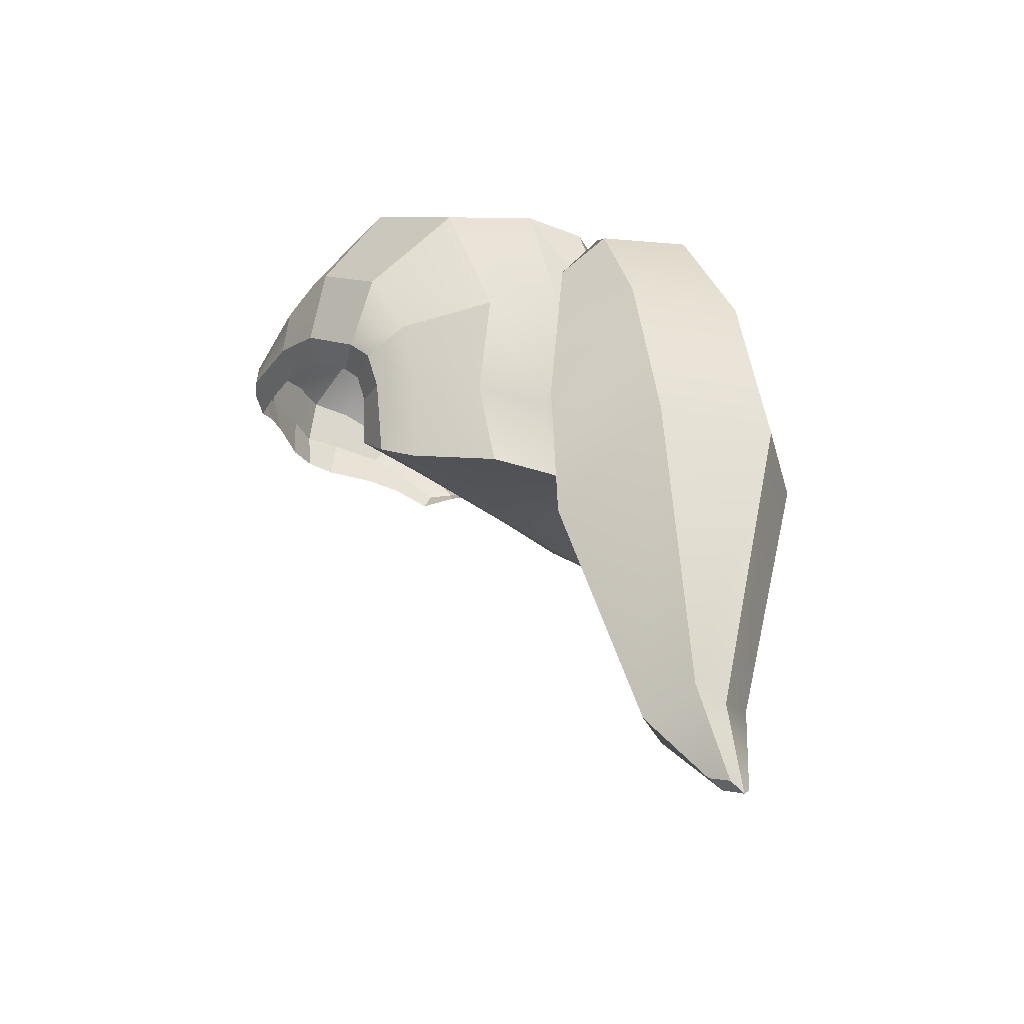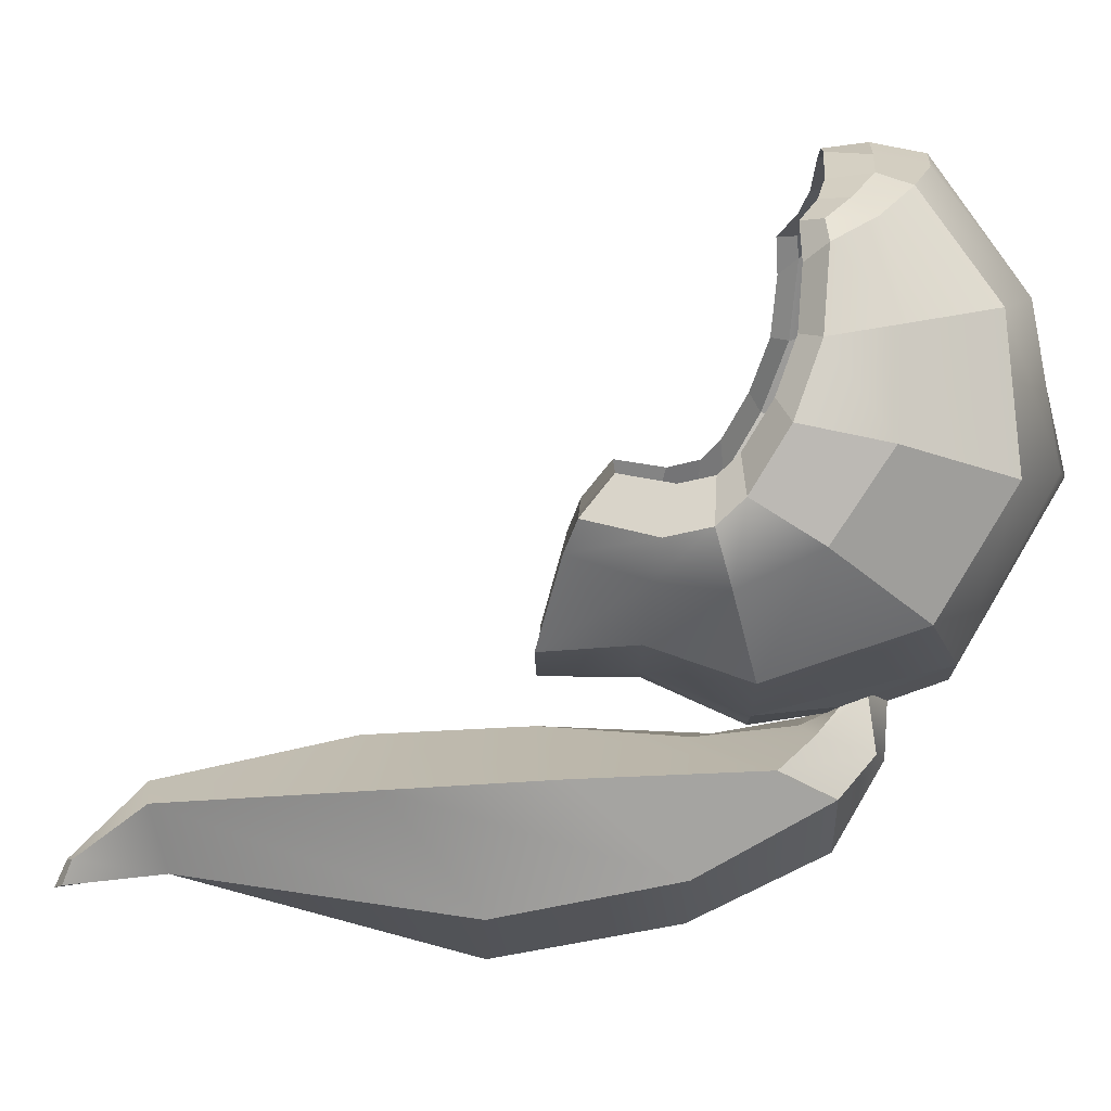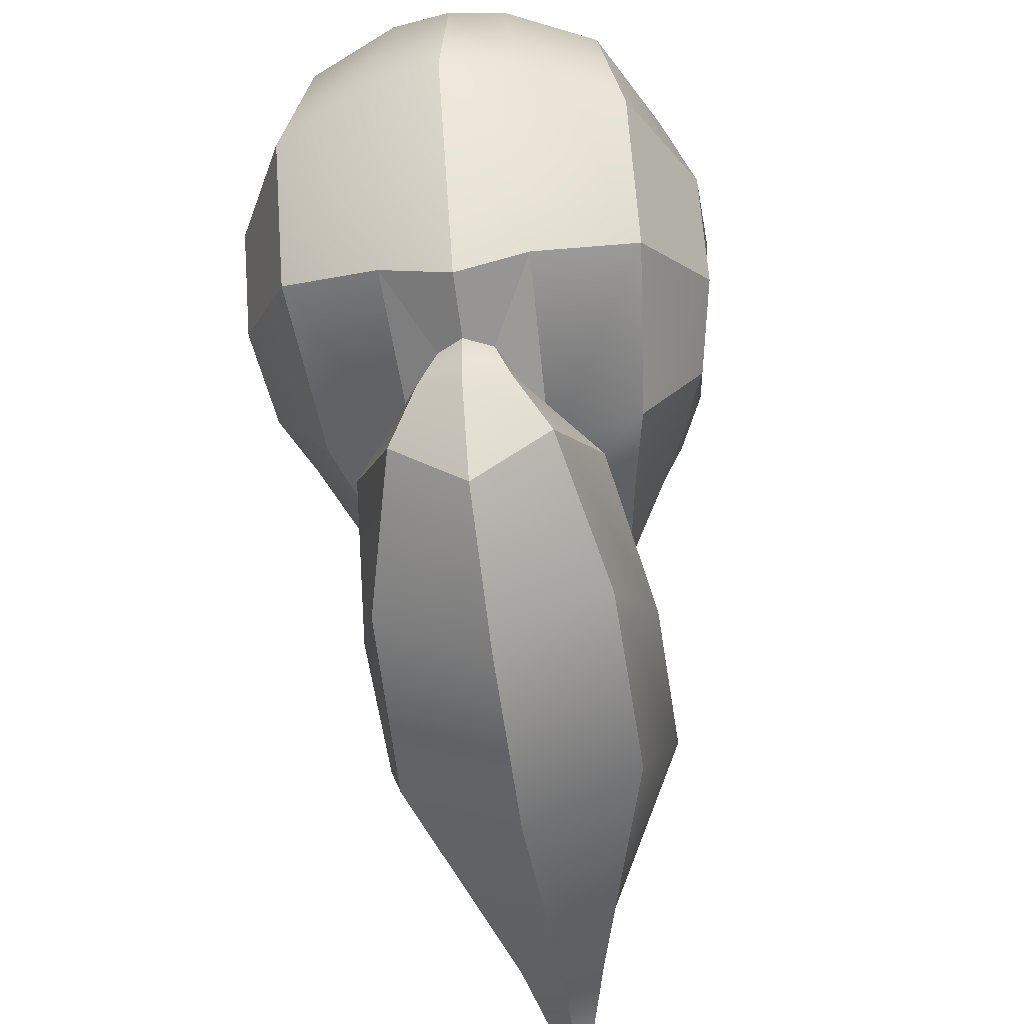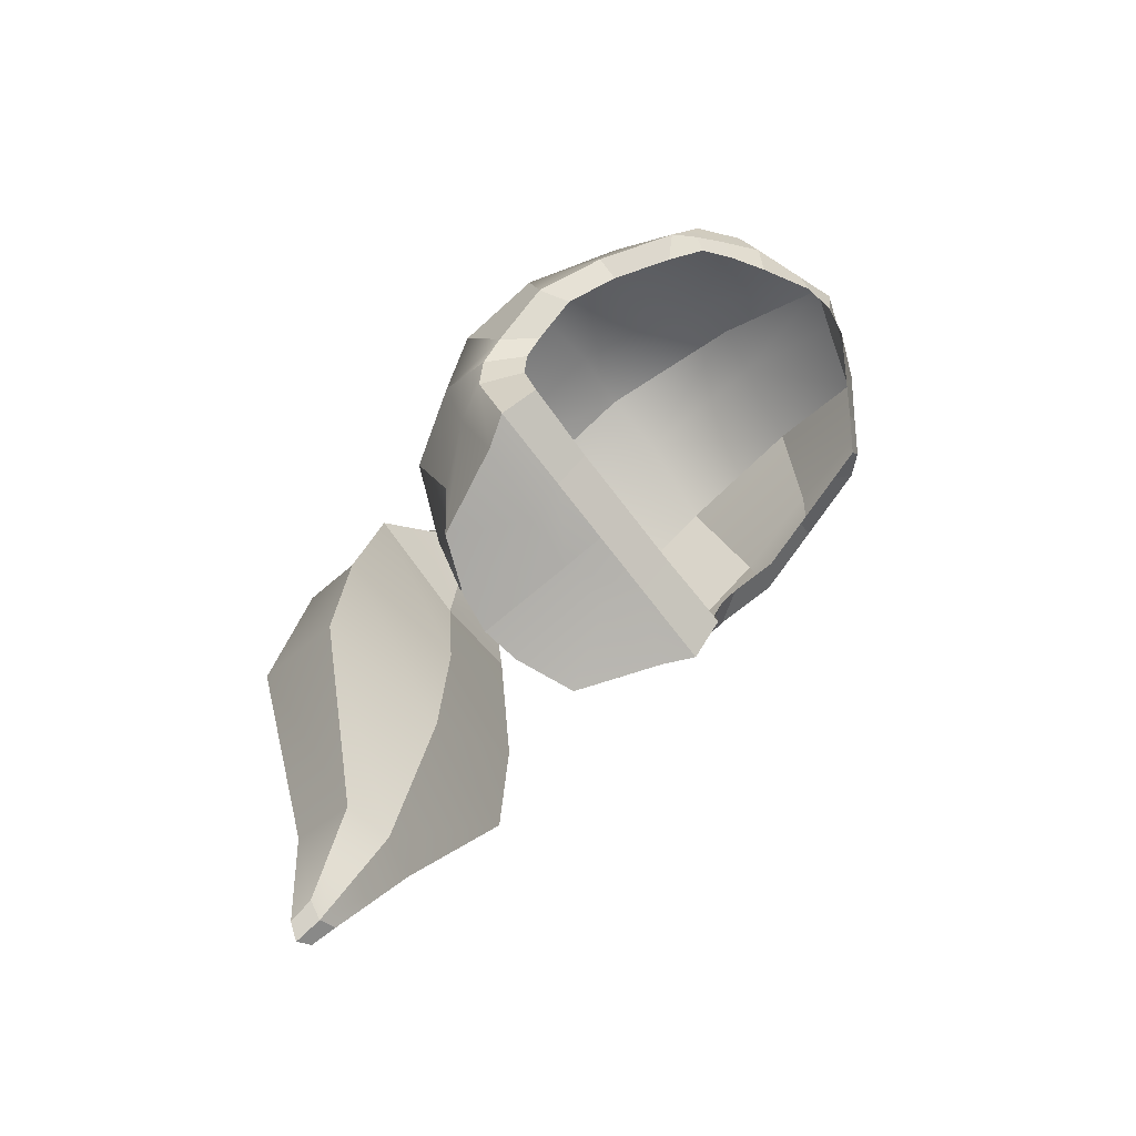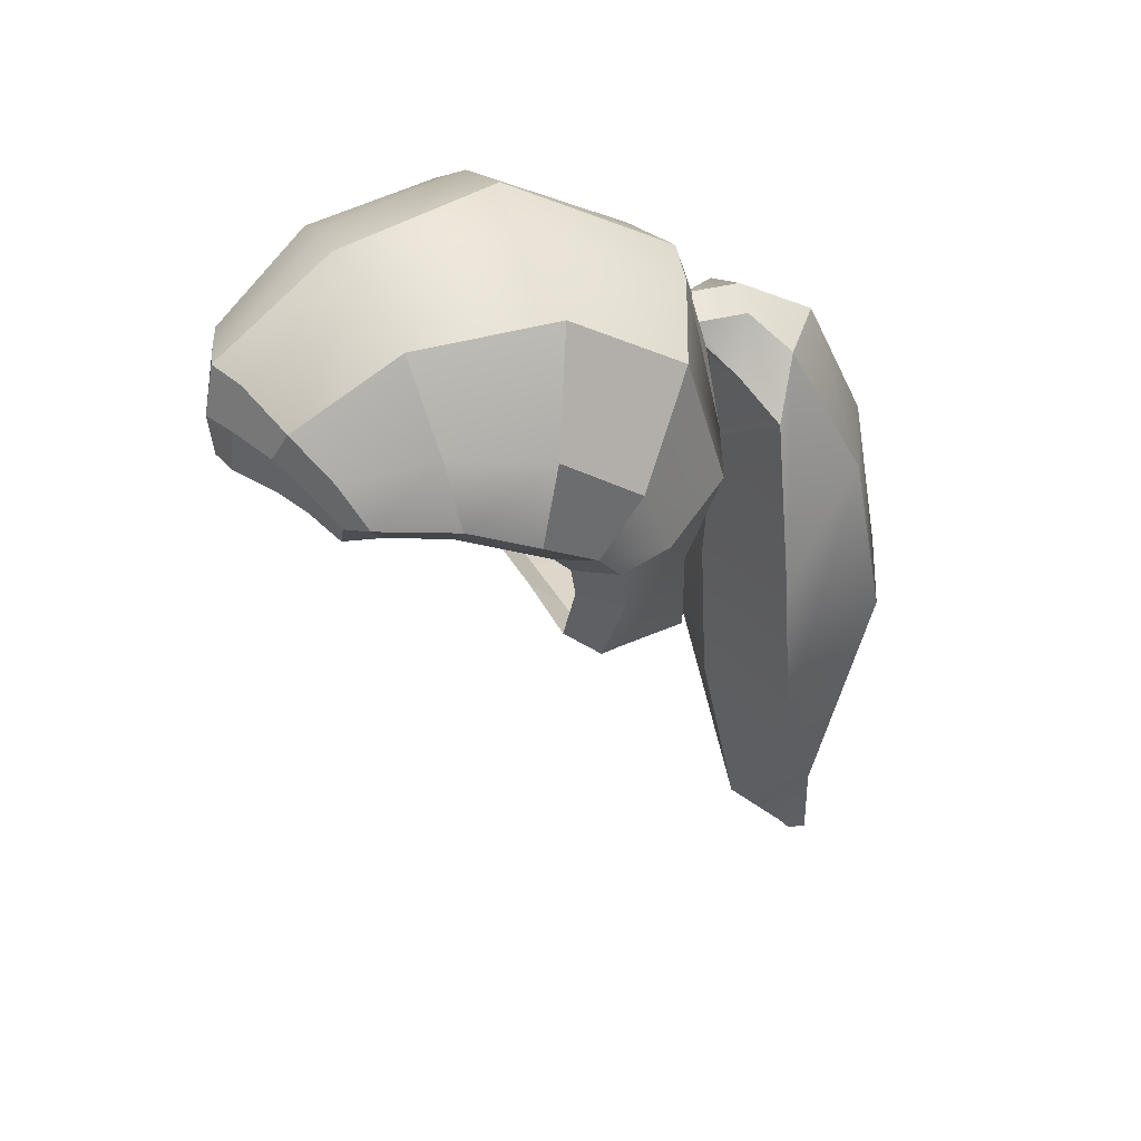
<metadata>
{"format":"obj","ext":"obj","renderer":"f3d","projection":"perspective","resolution":1024,"background":"white","views":[{"elev":-33.0,"azim":132.6,"up":"+Y"},{"elev":4.1,"azim":90.9,"up":"+Z"},{"elev":-51.4,"azim":-171.8,"up":"+Z"},{"elev":-69.0,"azim":-53.1,"up":"+Y"},{"elev":34.8,"azim":65.9,"up":"+Y"}]}
</metadata>
<code>
o hair_long
v 0 13.27 -1.402
v 0 13.3 -1.32
v -0.05637 13.33 -1.31
v -0.04761 13.3 -1.387
v -0.6904 15.45 -0.3604
v -0.6863 15.63 -0.09044
v -0.5103 15.98 -0.1917
v -0.5126 15.74 -0.5827
v -0.6619 15.24 -0.2299
v -0.695 15.35 -0.03466
v 0 15.85 -0.7894
v 0 15.68 -0.8512
v -0.08049 15.61 -0.8164
v -0.2114 15.85 -0.7232
v -0.1054 15.53 -0.8553
v -0.1899 15.27 -0.8703
v 0 15.53 -0.8823
v 0 15.27 -0.9217
v -0.5465 14.79 -0.2944
v -0.5218 14.89 -0.174
v -0.5555 15.06 -0.2008
v -0.6241 15.01 -0.3404
v -0.294 15.6 0.6386
v -0.2567 15.47 0.6238
v -0.1023 15.48 0.71
v -0.1178 15.61 0.7014
v -0.5731 15.16 -0.1773
v -0.6475 15.15 -0.3092
v -0.5839 15.22 -0.1176
v -0.6089 15.31 0.02937
v -0.5675 15.37 0.1974
v -0.64 15.43 0.1885
v 0 15.48 0.7272
v 0 15.61 0.7444
v -0.5039 15.39 0.3863
v -0.5555 15.46 0.4394
v -0.4072 15.52 0.564
v -0.3613 15.44 0.5634
v -0.4612 15.38 0.4993
v -0.4988 15.45 0.5037
v 0 14.79 -0.2944
v 0 14.89 -0.1819
v -0.2382 14.89 -0.1819
v -0.2382 14.79 -0.2944
v 0.04761 13.3 -1.387
v 0.05637 13.33 -1.31
v 0.6904 15.45 -0.3604
v 0.5126 15.74 -0.5827
v 0.5103 15.98 -0.1917
v 0.6863 15.63 -0.09044
v 0.695 15.35 -0.03466
v 0.6619 15.24 -0.2299
v 0.2114 15.85 -0.7232
v 0.08049 15.61 -0.8164
v 0.1899 15.27 -0.8703
v 0.1054 15.53 -0.8553
v 0.5465 14.79 -0.2944
v 0.6241 15.01 -0.3404
v 0.5555 15.06 -0.2008
v 0.5218 14.89 -0.174
v 0.294 15.6 0.6386
v 0.1178 15.61 0.7014
v 0.1023 15.48 0.71
v 0.2567 15.47 0.6238
v 0.6475 15.15 -0.3092
v 0.5731 15.16 -0.1773
v 0.5839 15.22 -0.1176
v 0.64 15.43 0.1885
v 0.5675 15.37 0.1974
v 0.6089 15.31 0.02937
v 0.5555 15.46 0.4394
v 0.5039 15.39 0.3863
v 0.4072 15.52 0.564
v 0.3613 15.44 0.5634
v 0.4988 15.45 0.5037
v 0.4612 15.38 0.4993
v 0.2382 14.79 -0.2944
v 0.2382 14.89 -0.1819
v 0 13.27 -1.402
v 0 13.3 -1.32
v -0.05637 13.33 -1.31
v -0.04761 13.3 -1.387
v -0.6904 15.45 -0.3604
v -0.6863 15.63 -0.09044
v -0.5103 15.98 -0.1917
v -0.5126 15.74 -0.5827
v -0.6619 15.24 -0.2299
v -0.695 15.35 -0.03466
v 0 15.85 -0.7894
v 0 15.68 -0.8512
v -0.08049 15.61 -0.8164
v -0.2114 15.85 -0.7232
v -0.1054 15.53 -0.8553
v -0.1899 15.27 -0.8703
v 0 15.53 -0.8823
v 0 15.27 -0.9217
v -0.5465 14.79 -0.2944
v -0.5218 14.89 -0.174
v -0.5555 15.06 -0.2008
v -0.6241 15.01 -0.3404
v -0.294 15.6 0.6386
v -0.2567 15.47 0.6238
v -0.1023 15.48 0.71
v -0.1178 15.61 0.7014
v -0.5731 15.16 -0.1773
v -0.6475 15.15 -0.3092
v -0.5839 15.22 -0.1176
v -0.6089 15.31 0.02937
v -0.5675 15.37 0.1974
v -0.64 15.43 0.1885
v 0 15.48 0.7272
v 0 15.61 0.7444
v -0.5039 15.39 0.3863
v -0.5555 15.46 0.4394
v -0.4072 15.52 0.564
v -0.3613 15.44 0.5634
v -0.4612 15.38 0.4993
v -0.4988 15.45 0.5037
v 0 14.79 -0.2944
v 0 14.89 -0.1819
v -0.2382 14.89 -0.1819
v -0.2382 14.79 -0.2944
v 0.04761 13.3 -1.387
v 0.05637 13.33 -1.31
v 0.6904 15.45 -0.3604
v 0.5126 15.74 -0.5827
v 0.5103 15.98 -0.1917
v 0.6863 15.63 -0.09044
v 0.695 15.35 -0.03466
v 0.6619 15.24 -0.2299
v 0.2114 15.85 -0.7232
v 0.08049 15.61 -0.8164
v 0.1899 15.27 -0.8703
v 0.1054 15.53 -0.8553
v 0.5465 14.79 -0.2944
v 0.6241 15.01 -0.3404
v 0.5555 15.06 -0.2008
v 0.5218 14.89 -0.174
v 0.294 15.6 0.6386
v 0.1178 15.61 0.7014
v 0.1023 15.48 0.71
v 0.2567 15.47 0.6238
v 0.6475 15.15 -0.3092
v 0.5731 15.16 -0.1773
v 0.5839 15.22 -0.1176
v 0.64 15.43 0.1885
v 0.5675 15.37 0.1974
v 0.6089 15.31 0.02937
v 0.5555 15.46 0.4394
v 0.5039 15.39 0.3863
v 0.4072 15.52 0.564
v 0.3613 15.44 0.5634
v 0.4988 15.45 0.5037
v 0.4612 15.38 0.4993
v 0.2382 14.79 -0.2944
v 0.2382 14.89 -0.1819
v 0 15.78 0.7129
v 0 16.06 0.3233
v -0.1698 16.05 0.2996
v -0.1374 15.77 0.667
v 0 14.97 -0.7836
v -0.1672 14.97 -0.749
v 0 16.18 -0.2043
v -0.2223 16.13 -0.1847
v 0 14.67 -0.7814
v 0 14.75 -0.443
v -0.1984 14.75 -0.4337
v -0.1438 14.67 -0.7594
v -0.6386 15.2 -0.4792
v -0.4594 15.27 -0.7474
v -0.4075 14.97 -0.6476
v -0.5623 14.99 -0.4633
v -0.3542 14.67 -0.6741
v -0.4837 14.75 -0.3937
v -0.5891 15.66 0.2242
v -0.4339 15.94 0.2692
v -0.3472 15.7 0.6006
v -0.4906 15.59 0.5115
v 0 15.67 -1.023
v -0.1301 15.64 -0.9879
v -0.1999 15.46 -0.9252
v 0 15.42 -0.9234
v 0 15.52 -1.293
v 0 15.1 -1.503
v -0.3367 15.1 -1.311
v -0.228 15.52 -1.102
v -0.4345 14.75 -1.014
v -0.3488 15.34 -1.001
v 0 14.67 -0.9262
v 0 15.12 -0.9571
v -0.4402 14.25 -1.044
v -0.1445 13.57 -1.131
v 0 13.54 -1.089
v 0 14.16 -0.9528
v -0.3498 14.53 -1.421
v -0.131 13.62 -1.336
v 0 13.59 -1.354
v 0 14.52 -1.609
v 0.1374 15.77 0.667
v 0.1698 16.05 0.2996
v 0.1672 14.97 -0.749
v 0.2223 16.13 -0.1847
v 0.1438 14.67 -0.7594
v 0.1984 14.75 -0.4337
v 0.6386 15.2 -0.4792
v 0.5623 14.99 -0.4633
v 0.4075 14.97 -0.6476
v 0.4594 15.27 -0.7474
v 0.4837 14.75 -0.3937
v 0.3542 14.67 -0.6741
v 0.4339 15.94 0.2692
v 0.5891 15.66 0.2242
v 0.3472 15.7 0.6006
v 0.4906 15.59 0.5115
v 0.1301 15.64 -0.9879
v 0.1999 15.46 -0.9252
v 0.228 15.52 -1.102
v 0.3367 15.1 -1.311
v 0.3488 15.34 -1.001
v 0.4345 14.75 -1.014
v 0.3498 14.53 -1.421
v 0.131 13.62 -1.336
v 0.4402 14.25 -1.044
v 0.1445 13.57 -1.131
v 0 15.78 0.7129
v 0 16.06 0.3233
v -0.1698 16.05 0.2996
v -0.1374 15.77 0.667
v 0 14.97 -0.7836
v -0.1672 14.97 -0.749
v 0 16.18 -0.2043
v -0.2223 16.13 -0.1847
v 0 14.67 -0.7814
v 0 14.75 -0.443
v -0.1984 14.75 -0.4337
v -0.1438 14.67 -0.7594
v -0.6386 15.2 -0.4792
v -0.4594 15.27 -0.7474
v -0.4075 14.97 -0.6476
v -0.5623 14.99 -0.4633
v -0.3542 14.67 -0.6741
v -0.4837 14.75 -0.3937
v -0.5891 15.66 0.2242
v -0.4339 15.94 0.2692
v -0.3472 15.7 0.6006
v -0.4906 15.59 0.5115
v 0 15.67 -1.023
v -0.1301 15.64 -0.9879
v -0.1999 15.46 -0.9252
v 0 15.42 -0.9234
v 0 15.52 -1.293
v 0 15.1 -1.503
v -0.3367 15.1 -1.311
v -0.228 15.52 -1.102
v -0.4345 14.75 -1.014
v -0.3488 15.34 -1.001
v 0 14.67 -0.9262
v 0 15.12 -0.9571
v -0.4402 14.25 -1.044
v -0.1445 13.57 -1.131
v 0 13.54 -1.089
v 0 14.16 -0.9528
v -0.3498 14.53 -1.421
v -0.131 13.62 -1.336
v 0 13.59 -1.354
v 0 14.52 -1.609
v 0.1374 15.77 0.667
v 0.1698 16.05 0.2996
v 0.1672 14.97 -0.749
v 0.2223 16.13 -0.1847
v 0.1438 14.67 -0.7594
v 0.1984 14.75 -0.4337
v 0.6386 15.2 -0.4792
v 0.5623 14.99 -0.4633
v 0.4075 14.97 -0.6476
v 0.4594 15.27 -0.7474
v 0.4837 14.75 -0.3937
v 0.3542 14.67 -0.6741
v 0.4339 15.94 0.2692
v 0.5891 15.66 0.2242
v 0.3472 15.7 0.6006
v 0.4906 15.59 0.5115
v 0.1301 15.64 -0.9879
v 0.1999 15.46 -0.9252
v 0.228 15.52 -1.102
v 0.3367 15.1 -1.311
v 0.3488 15.34 -1.001
v 0.4345 14.75 -1.014
v 0.3498 14.53 -1.421
v 0.131 13.62 -1.336
v 0.4402 14.25 -1.044
v 0.1445 13.57 -1.131
f 1 2 3 4
f 5 6 7 8
f 6 5 9 10
f 11 12 13 14
f 14 13 15 16
f 16 15 17 18
f 19 20 21 22
f 23 24 25 26
f 22 21 27 28
f 28 27 29 9
f 10 30 31 32
f 26 25 33 34
f 9 29 30 10
f 32 31 35 36
f 37 38 24 23
f 36 35 39 40
f 40 39 38 37
f 41 42 43 44
f 44 43 20 19
f 1 45 46 2
f 47 48 49 50
f 50 51 52 47
f 11 53 54 12
f 53 55 56 54
f 55 18 17 56
f 57 58 59 60
f 61 62 63 64
f 58 65 66 59
f 65 52 67 66
f 51 68 69 70
f 62 34 33 63
f 52 51 70 67
f 68 71 72 69
f 73 61 64 74
f 71 75 76 72
f 75 73 74 76
f 41 77 78 42
f 77 57 60 78
f 79 80 81 82
f 83 84 85 86
f 84 83 87 88
f 89 90 91 92
f 92 91 93 94
f 94 93 95 96
f 97 98 99 100
f 101 102 103 104
f 100 99 105 106
f 106 105 107 87
f 88 108 109 110
f 104 103 111 112
f 87 107 108 88
f 110 109 113 114
f 115 116 102 101
f 114 113 117 118
f 118 117 116 115
f 119 120 121 122
f 122 121 98 97
f 79 123 124 80
f 125 126 127 128
f 128 129 130 125
f 89 131 132 90
f 131 133 134 132
f 133 96 95 134
f 135 136 137 138
f 139 140 141 142
f 136 143 144 137
f 143 130 145 144
f 129 146 147 148
f 140 112 111 141
f 130 129 148 145
f 146 149 150 147
f 151 139 142 152
f 149 153 154 150
f 153 151 152 154
f 119 155 156 120
f 155 135 138 156
f 157 158 159 160
f 18 161 162 16
f 163 11 14 164
f 165 166 167 168
f 169 170 171 172
f 34 157 160 26
f 172 171 173 174
f 161 165 168 162
f 158 163 164 159
f 170 169 5 8
f 7 6 175 176
f 26 160 177 23
f 159 176 177 160
f 164 7 176 159
f 14 8 7 164
f 16 170 8 14
f 162 171 170 16
f 168 173 171 162
f 167 174 173 168
f 6 10 32 175
f 169 28 9 5
f 28 169 172 22
f 22 172 174 19
f 44 19 174 167
f 166 41 44 167
f 176 175 178 177
f 177 178 37 23
f 178 36 40 37
f 175 32 36 178
f 12 179 180 13
f 13 180 181 15
f 15 181 182 17
f 183 184 185 186
f 186 185 187 188
f 188 187 189 190
f 191 192 193 194
f 195 196 192 191
f 192 3 2 193
f 196 4 3 192
f 197 1 4 196
f 179 183 186 180
f 181 188 190 182
f 180 186 188 181
f 187 191 194 189
f 185 195 191 187
f 184 198 195 185
f 157 199 200 158
f 18 55 201 161
f 163 202 53 11
f 165 203 204 166
f 205 206 207 208
f 34 62 199 157
f 206 209 210 207
f 161 201 203 165
f 158 200 202 163
f 208 48 47 205
f 49 211 212 50
f 62 61 213 199
f 200 199 213 211
f 202 200 211 49
f 53 202 49 48
f 55 53 48 208
f 201 55 208 207
f 203 201 207 210
f 204 203 210 209
f 50 212 68 51
f 205 47 52 65
f 65 58 206 205
f 58 57 209 206
f 77 204 209 57
f 166 204 77 41
f 211 213 214 212
f 213 61 73 214
f 214 73 75 71
f 212 214 71 68
f 12 54 215 179
f 54 56 216 215
f 56 17 182 216
f 183 217 218 184
f 217 219 220 218
f 219 190 189 220
f 198 221 222 197
f 223 194 193 224
f 221 223 224 222
f 224 193 2 46
f 222 224 46 45
f 197 222 45 1
f 179 215 217 183
f 216 182 190 219
f 215 216 219 217
f 220 189 194 223
f 218 220 223 221
f 184 218 221 198
f 196 195 198 197
f 225 226 227 228
f 96 229 230 94
f 231 89 92 232
f 233 234 235 236
f 237 238 239 240
f 112 225 228 104
f 240 239 241 242
f 229 233 236 230
f 226 231 232 227
f 238 237 83 86
f 85 84 243 244
f 104 228 245 101
f 227 244 245 228
f 232 85 244 227
f 92 86 85 232
f 94 238 86 92
f 230 239 238 94
f 236 241 239 230
f 235 242 241 236
f 84 88 110 243
f 237 106 87 83
f 106 237 240 100
f 100 240 242 97
f 122 97 242 235
f 234 119 122 235
f 244 243 246 245
f 245 246 115 101
f 246 114 118 115
f 243 110 114 246
f 90 247 248 91
f 91 248 249 93
f 93 249 250 95
f 251 252 253 254
f 254 253 255 256
f 256 255 257 258
f 259 260 261 262
f 263 264 260 259
f 260 81 80 261
f 264 82 81 260
f 265 79 82 264
f 247 251 254 248
f 249 256 258 250
f 248 254 256 249
f 255 259 262 257
f 253 263 259 255
f 252 266 263 253
f 225 267 268 226
f 96 133 269 229
f 231 270 131 89
f 233 271 272 234
f 273 274 275 276
f 112 140 267 225
f 274 277 278 275
f 229 269 271 233
f 226 268 270 231
f 276 126 125 273
f 127 279 280 128
f 140 139 281 267
f 268 267 281 279
f 270 268 279 127
f 131 270 127 126
f 133 131 126 276
f 269 133 276 275
f 271 269 275 278
f 272 271 278 277
f 128 280 146 129
f 273 125 130 143
f 143 136 274 273
f 136 135 277 274
f 155 272 277 135
f 234 272 155 119
f 279 281 282 280
f 281 139 151 282
f 282 151 153 149
f 280 282 149 146
f 90 132 283 247
f 132 134 284 283
f 134 95 250 284
f 251 285 286 252
f 285 287 288 286
f 287 258 257 288
f 266 289 290 265
f 291 262 261 292
f 289 291 292 290
f 292 261 80 124
f 290 292 124 123
f 265 290 123 79
f 247 283 285 251
f 284 250 258 287
f 283 284 287 285
f 288 257 262 291
f 286 288 291 289
f 252 286 289 266
f 264 263 266 265

</code>
